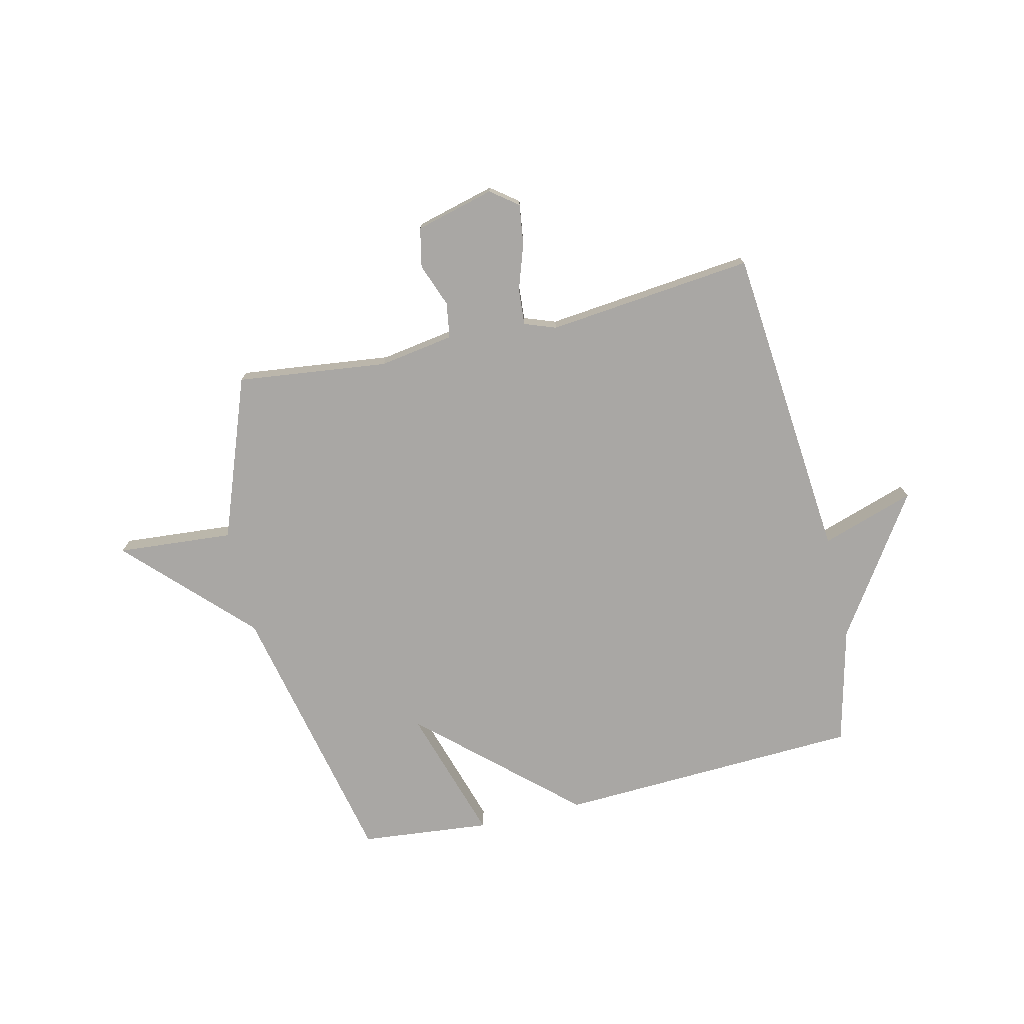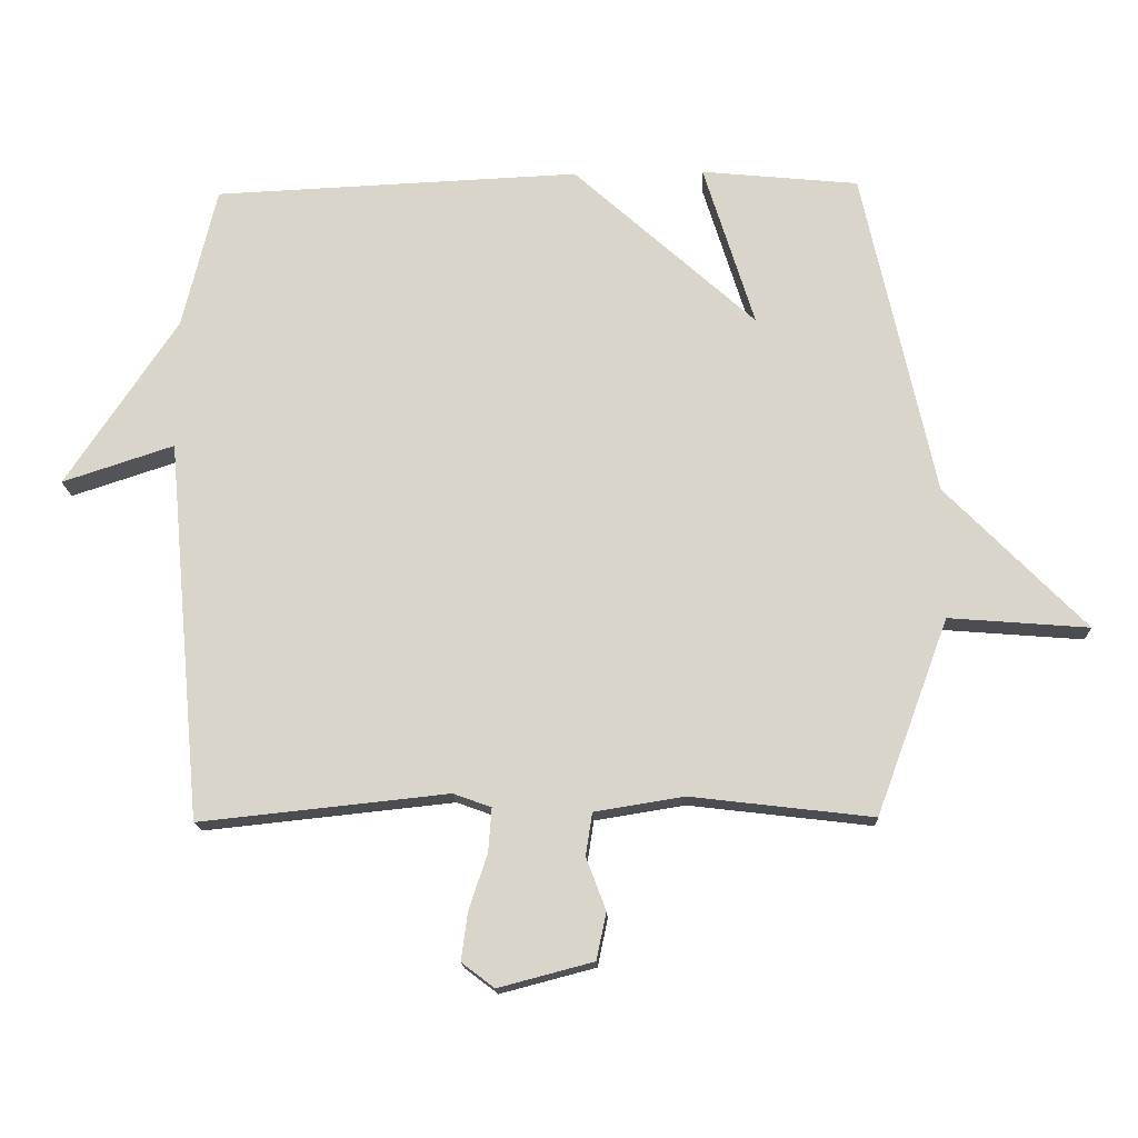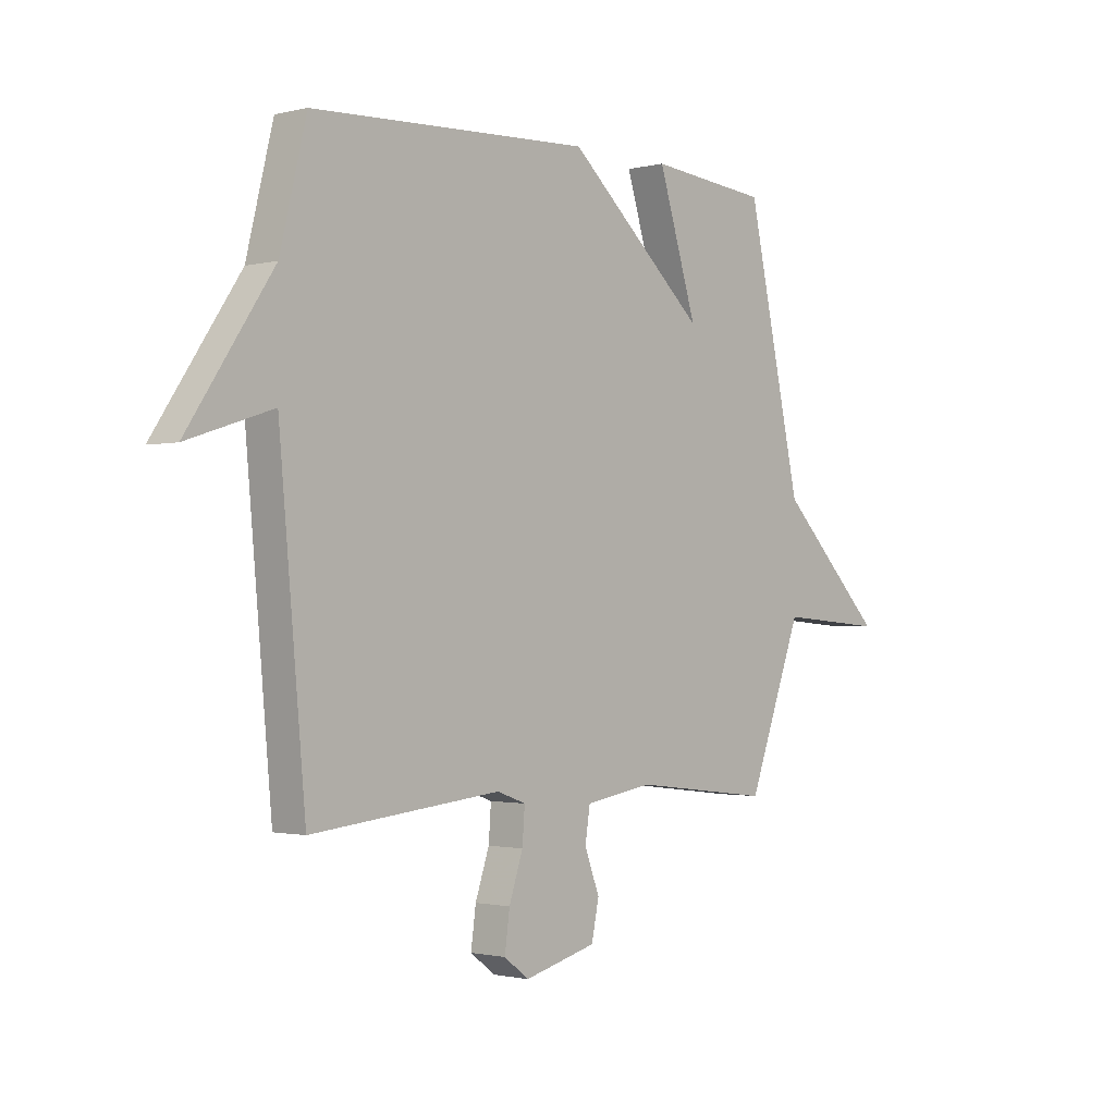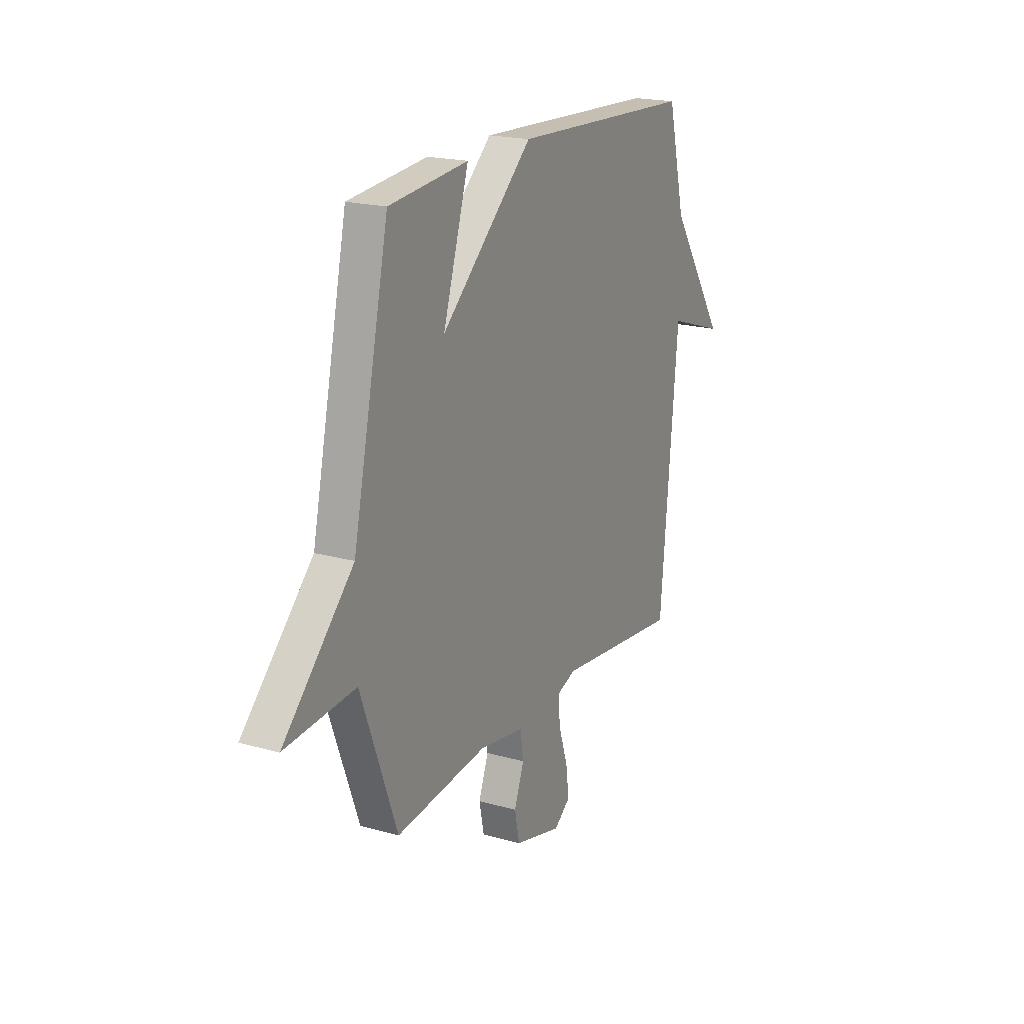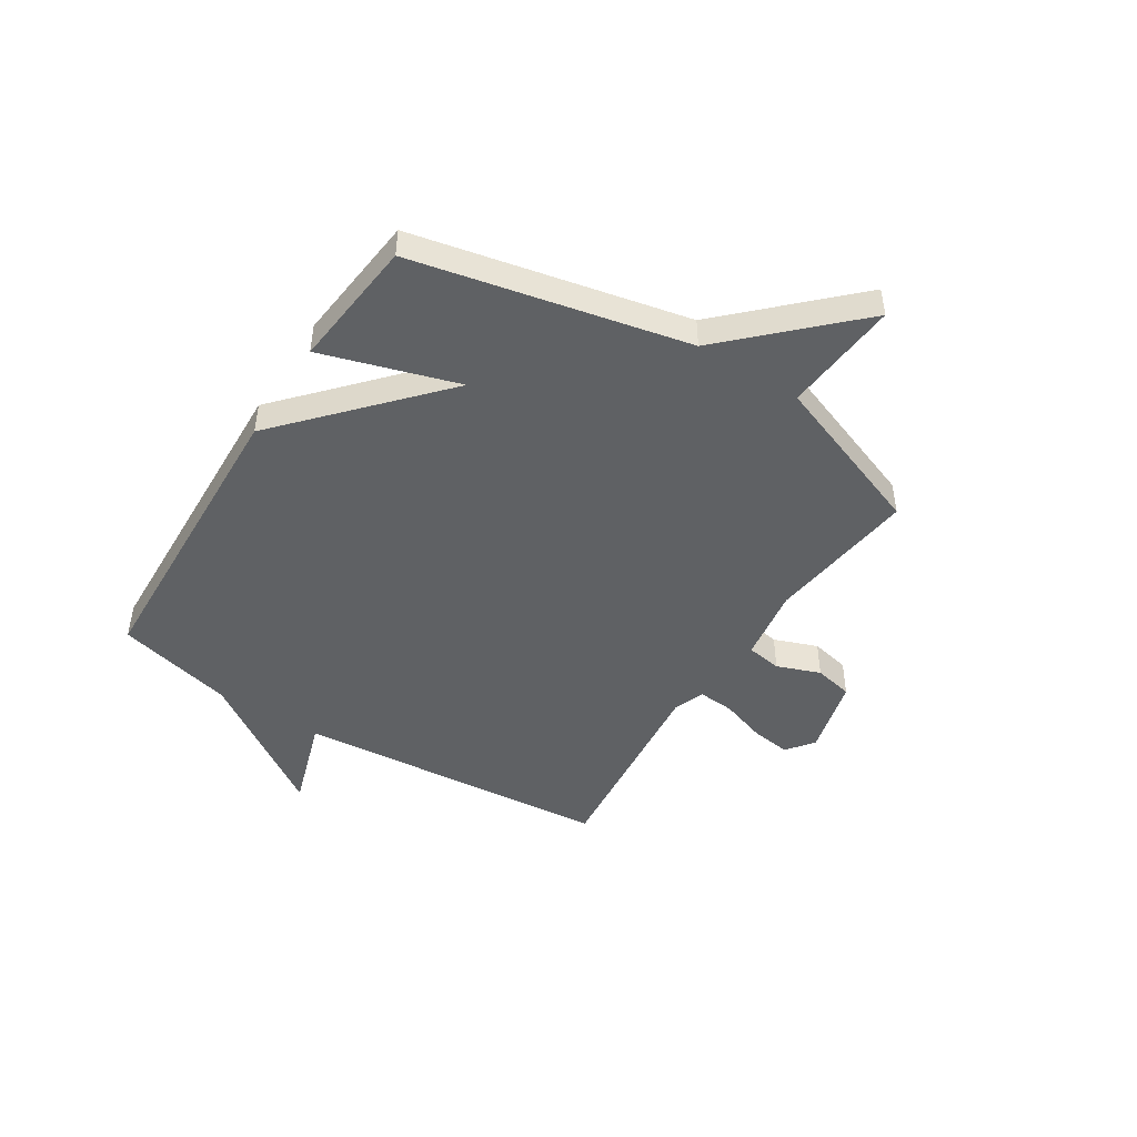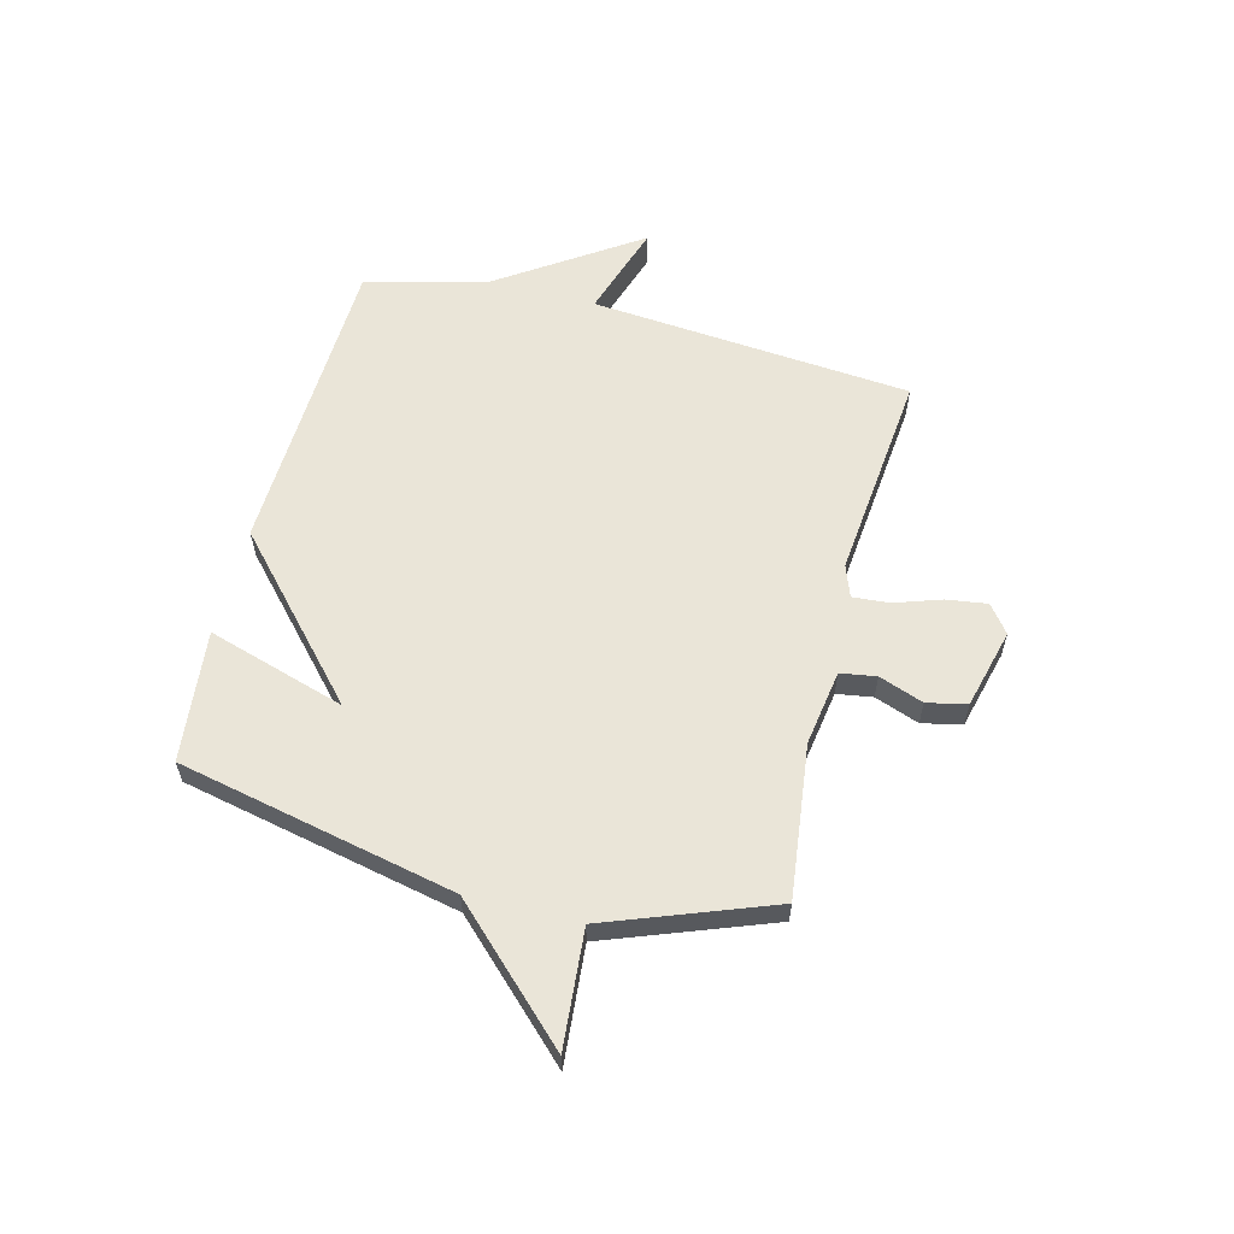
<metadata>
{"format":"obj","ext":"obj","renderer":"f3d","projection":"perspective","resolution":1024,"background":"white","views":[{"elev":-74.8,"azim":-166.8,"up":"+Y"},{"elev":-16.0,"azim":2.3,"up":"+Z"},{"elev":-1.3,"azim":-47.7,"up":"+Z"},{"elev":19.7,"azim":117.6,"up":"+Z"},{"elev":-46.6,"azim":57.4,"up":"+Y"},{"elev":59.3,"azim":104.1,"up":"+Y"}]}
</metadata>
<code>
v -0.5 0.07 0.5
v 0.06 0.07 0.524
v 0.338 0.07 0.274
v 0.26 0.07 0.524
v 0.5 0.07 0.5
v 0.61 0.07 -0.002
v 0.823 0.07 -0.219
v 0.61 0.07 -0.202
v 0.5 0.07 -0.5
v 0.222 0.07 -0.467
v 0.085 0.07 -0.489
v 0.075 0.07 -0.554
v 0.105 0.07 -0.634
v 0.09 0.07 -0.706
v -0.055 0.07 -0.744
v -0.105 0.07 -0.706
v -0.095 0.07 -0.632
v -0.067 0.07 -0.548
v -0.062 0.07 -0.481
v -0.12 0.07 -0.46
v -0.5 0.07 -0.5
v -0.553 0.07 0.083
v -0.724 0.07 0.027
v -0.553 0.07 0.283
v -0.5 0 0.5
v 0.06 0 0.524
v 0.338 0 0.274
v 0.26 0 0.524
v 0.5 0 0.5
v 0.61 0 -0.002
v 0.823 0 -0.219
v 0.61 0 -0.202
v 0.5 0 -0.5
v 0.222 0 -0.467
v 0.085 0 -0.489
v 0.075 0 -0.554
v 0.105 0 -0.634
v 0.09 0 -0.706
v -0.055 0 -0.744
v -0.105 0 -0.706
v -0.095 0 -0.632
v -0.067 0 -0.548
v -0.062 0 -0.481
v -0.12 0 -0.46
v -0.5 0 -0.5
v -0.553 0 0.083
v -0.724 0 0.027
v -0.553 0 0.283
f 22 23 24
f 1 2 3
f 24 1 3
f 22 24 3
f 21 22 3
f 20 21 3
f 19 20 3
f 18 19 3
f 16 17 18
f 15 16 18
f 14 15 18
f 13 14 18
f 12 13 18
f 11 12 18
f 11 18 3
f 10 11 3
f 8 9 10 3
f 6 7 8 3
f 3 4 5 6
f 48 47 46
f 27 26 25
f 27 25 48
f 27 48 46
f 27 46 45
f 27 45 44
f 27 44 43
f 27 43 42
f 42 41 40
f 42 40 39
f 42 39 38
f 42 38 37
f 42 37 36
f 42 36 35
f 27 42 35
f 27 35 34
f 27 34 33 32
f 27 32 31 30
f 30 29 28 27
f 1 25 26 2
f 2 26 27 3
f 3 27 28 4
f 4 28 29 5
f 5 29 30 6
f 6 30 31 7
f 7 31 32 8
f 8 32 33 9
f 9 33 34 10
f 10 34 35 11
f 11 35 36 12
f 12 36 37 13
f 13 37 38 14
f 14 38 39 15
f 15 39 40 16
f 16 40 41 17
f 17 41 42 18
f 18 42 43 19
f 19 43 44 20
f 20 44 45 21
f 21 45 46 22
f 22 46 47 23
f 23 47 48 24
f 24 48 25 1

</code>
